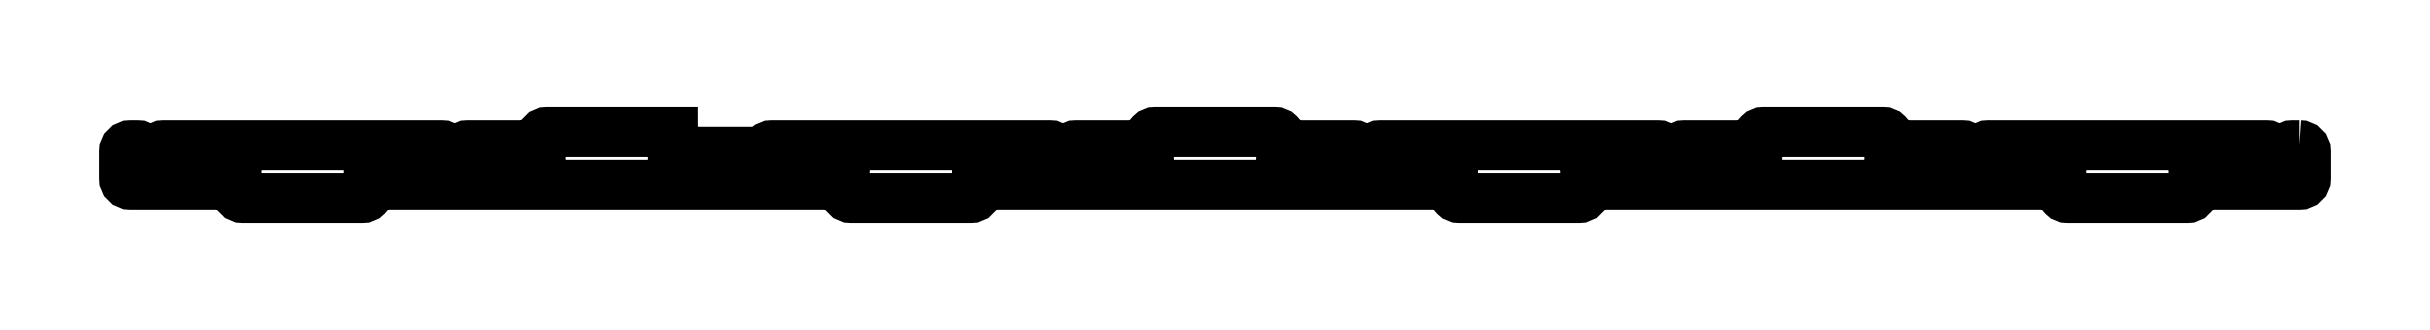
<metadata>
{"format":"dxf","ext":"dxf","renderer":"ezdxf+matplotlib","layout":"modelspace","background":"white","min_lineweight":24,"dpi":150}
</metadata>
<code>
0
SECTION
2
ENTITIES
0
LWPOLYLINE
8
0
90
96
70
1
43
0
10
341
20
8
42
-0.4142
10
342
20
7
10
342
20
3
42
-0.4142
10
341
20
2
10
325
20
2
10
325
20
1
42
-0.4142
10
324
20
0
10
306
20
2.193e-14
42
-0.4142
10
305
20
1
10
305
20
2
10
233
20
2
10
233
20
1
42
-0.4142
10
232
20
0
10
214
20
2.193e-14
42
-0.4142
10
213
20
1
10
213
20
2
10
141
20
2
10
141
20
1
42
-0.4142
10
140
20
1.388e-16
10
122
20
6.661e-15
42
-0.4142
10
121
20
1
10
121
20
2
10
49
20
2
10
49
20
1
42
-0.4142
10
48
20
0
10
30
20
2.22e-15
42
-0.4142
10
29
20
1
10
29
20
2
10
13
20
2
42
-0.4142
10
12
20
3
10
12
20
7
42
-0.4142
10
13
20
8
10
14
20
8
42
-0.4142
10
15
20
7
10
15
20
5
10
17
20
5
10
17
20
7
42
-0.4142
10
18
20
8
10
60
20
8
42
-0.4142
10
61
20
7
10
61
20
5
10
63
20
5
10
63
20
7
42
-0.4142
10
64
20
8
10
75
20
8
10
75
20
9
42
-0.4142
10
76
20
10
10
95
20
10
10
95
20
7
10
107
20
7
10
107
20
5
10
109
20
5
10
109
20
7
42
-0.4142
10
110
20
8
10
152
20
8
42
-0.4142
10
153
20
7
10
153
20
5
10
155
20
5
10
155
20
7
42
-0.4142
10
156
20
8
10
167
20
8
10
167
20
9
42
-0.4142
10
168
20
10
10
186
20
10
42
-0.4142
10
187
20
9
10
187
20
8
10
198
20
8
42
-0.4142
10
199
20
7
10
199
20
5
10
201
20
5
10
201
20
7
42
-0.4142
10
202
20
8
10
244
20
8
42
-0.4142
10
245
20
7
10
245
20
5
10
247
20
5
10
247
20
7
42
-0.4142
10
248
20
8
10
259
20
8
10
259
20
9
42
-0.4142
10
260
20
10
10
278
20
10
42
-0.4142
10
279
20
9
10
279
20
8
10
290
20
8
42
-0.4142
10
291
20
7
10
291
20
5
10
293
20
5
10
293
20
7
42
-0.4142
10
294
20
8
10
336
20
8
42
-0.4142
10
337
20
7
10
337
20
5
10
339
20
5
10
339
20
7
42
-0.4142
10
340
20
8
0
ENDSEC
0
EOF

</code>
